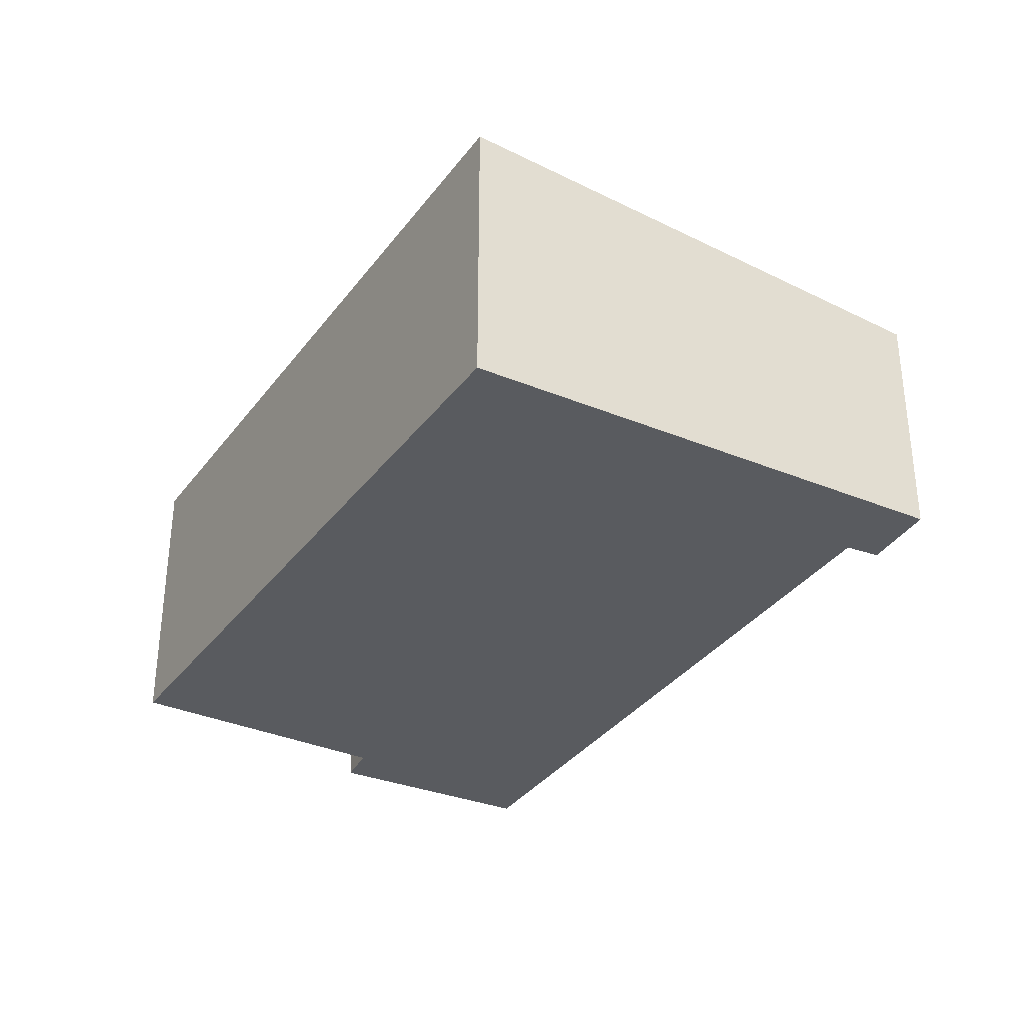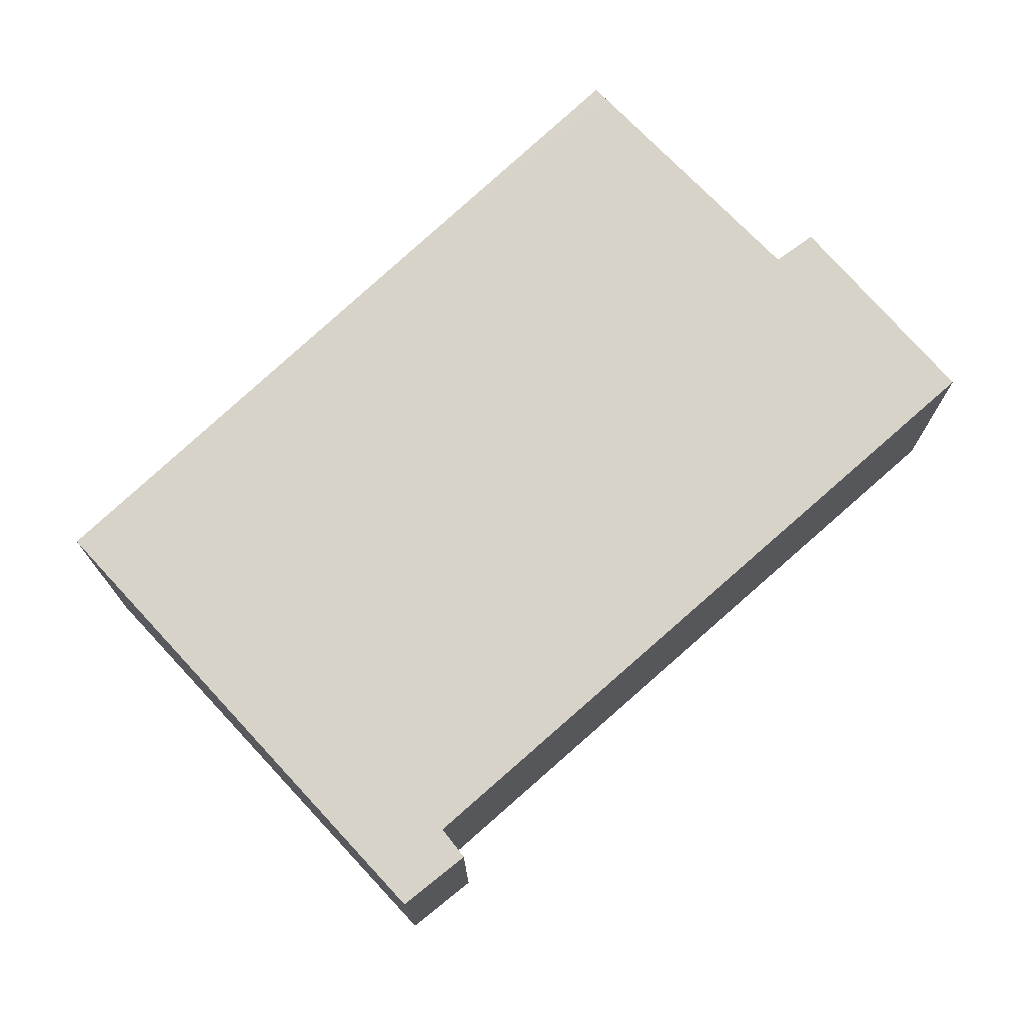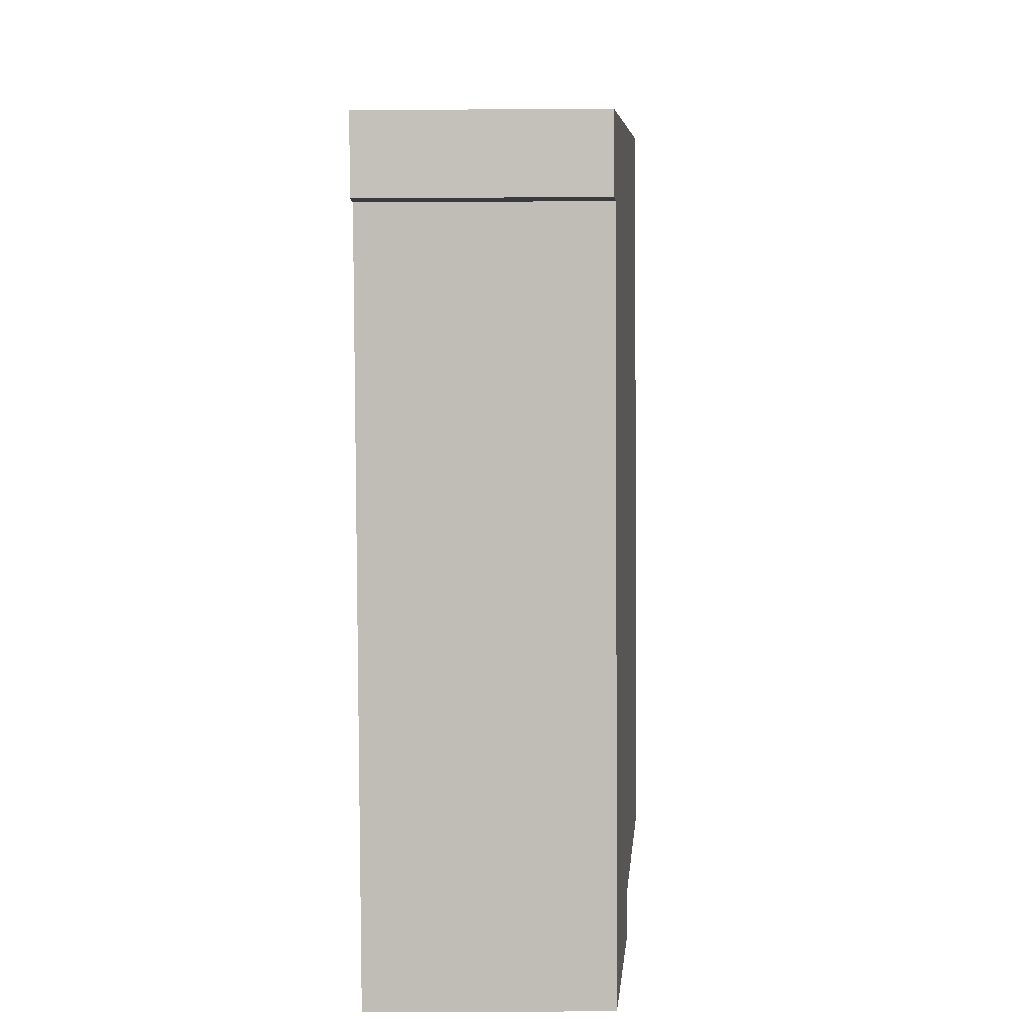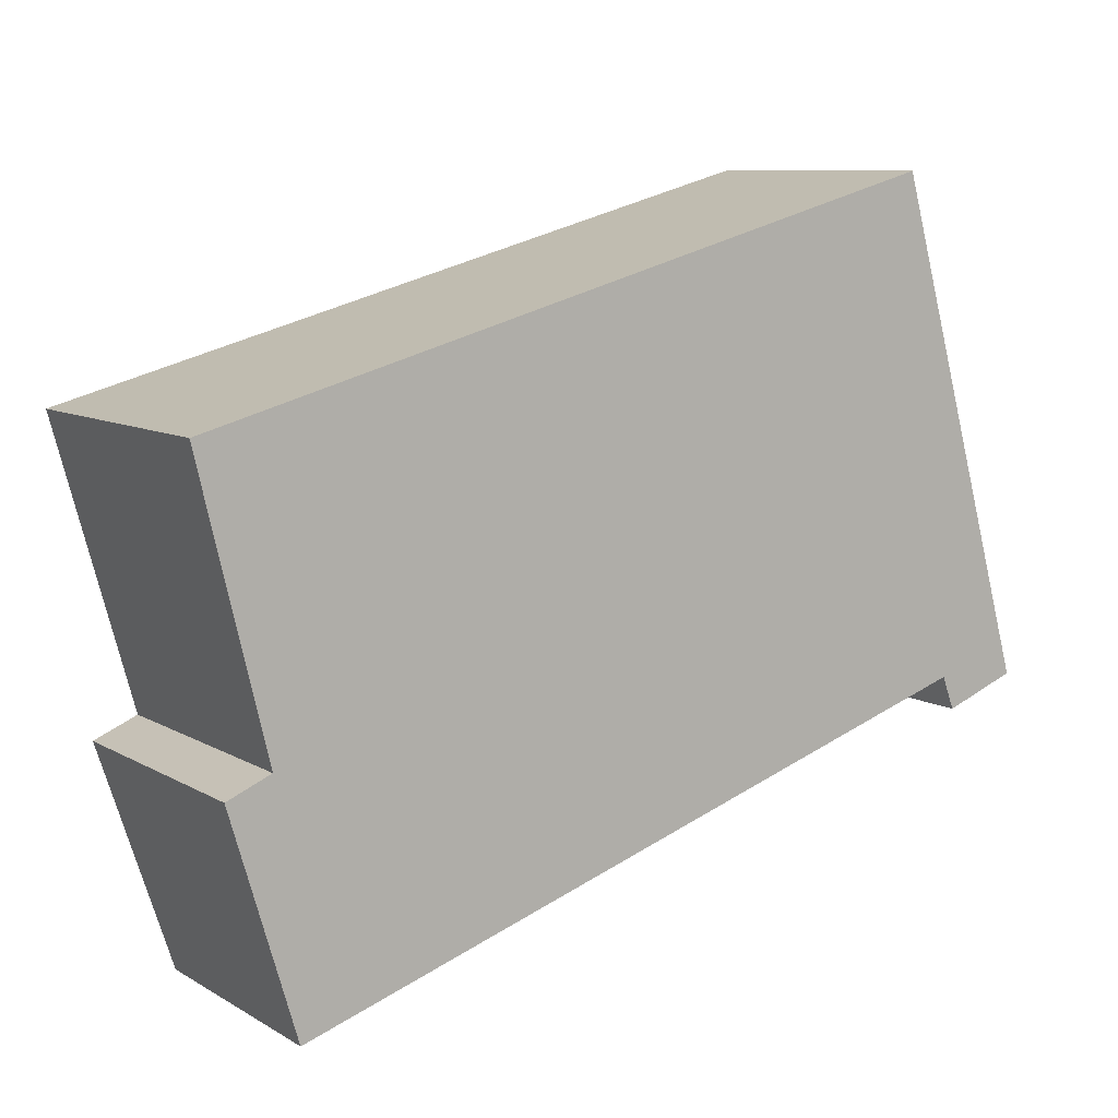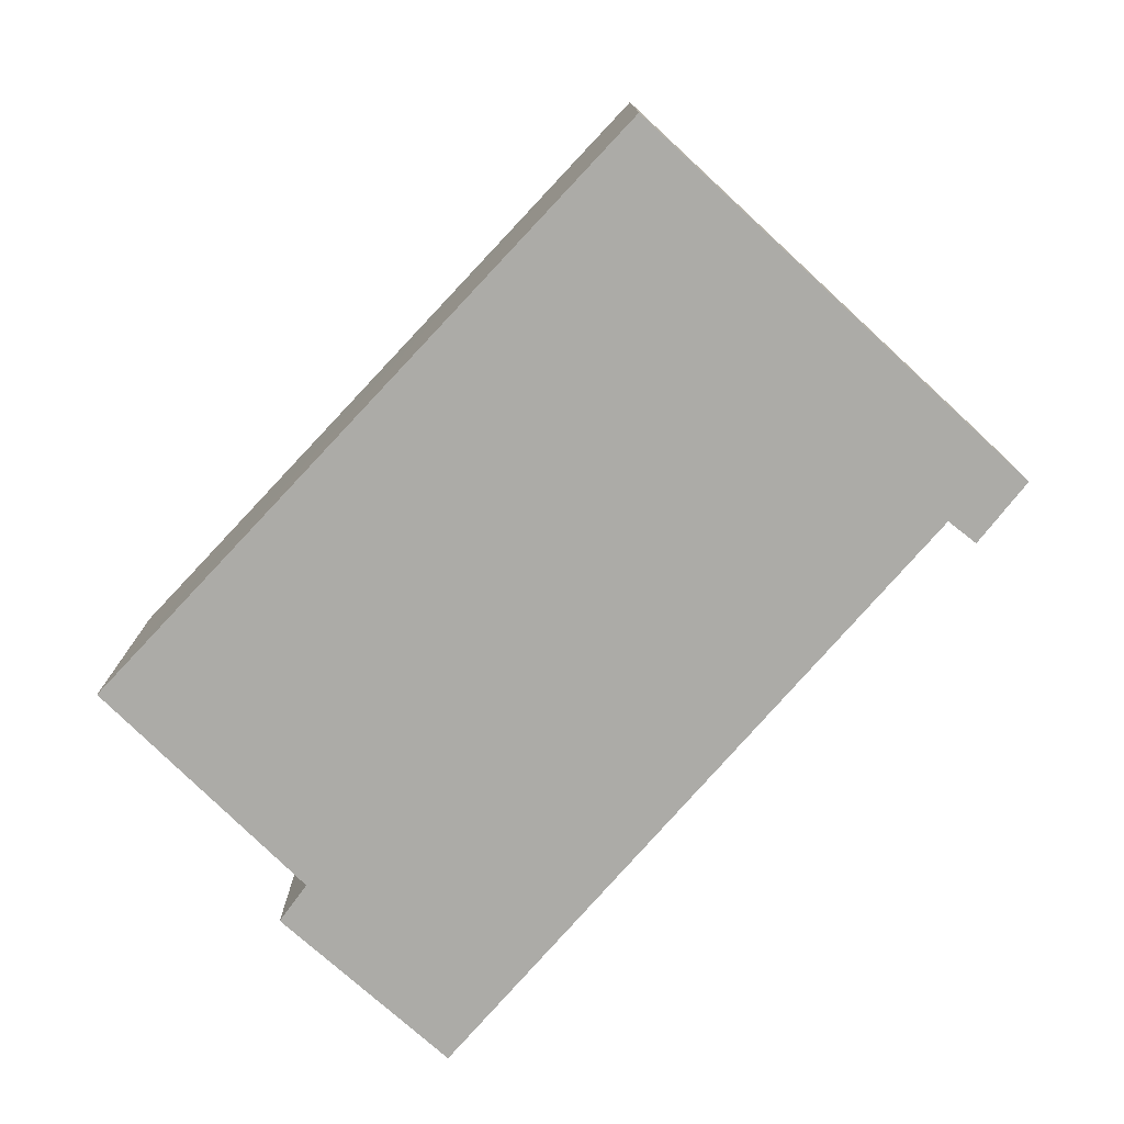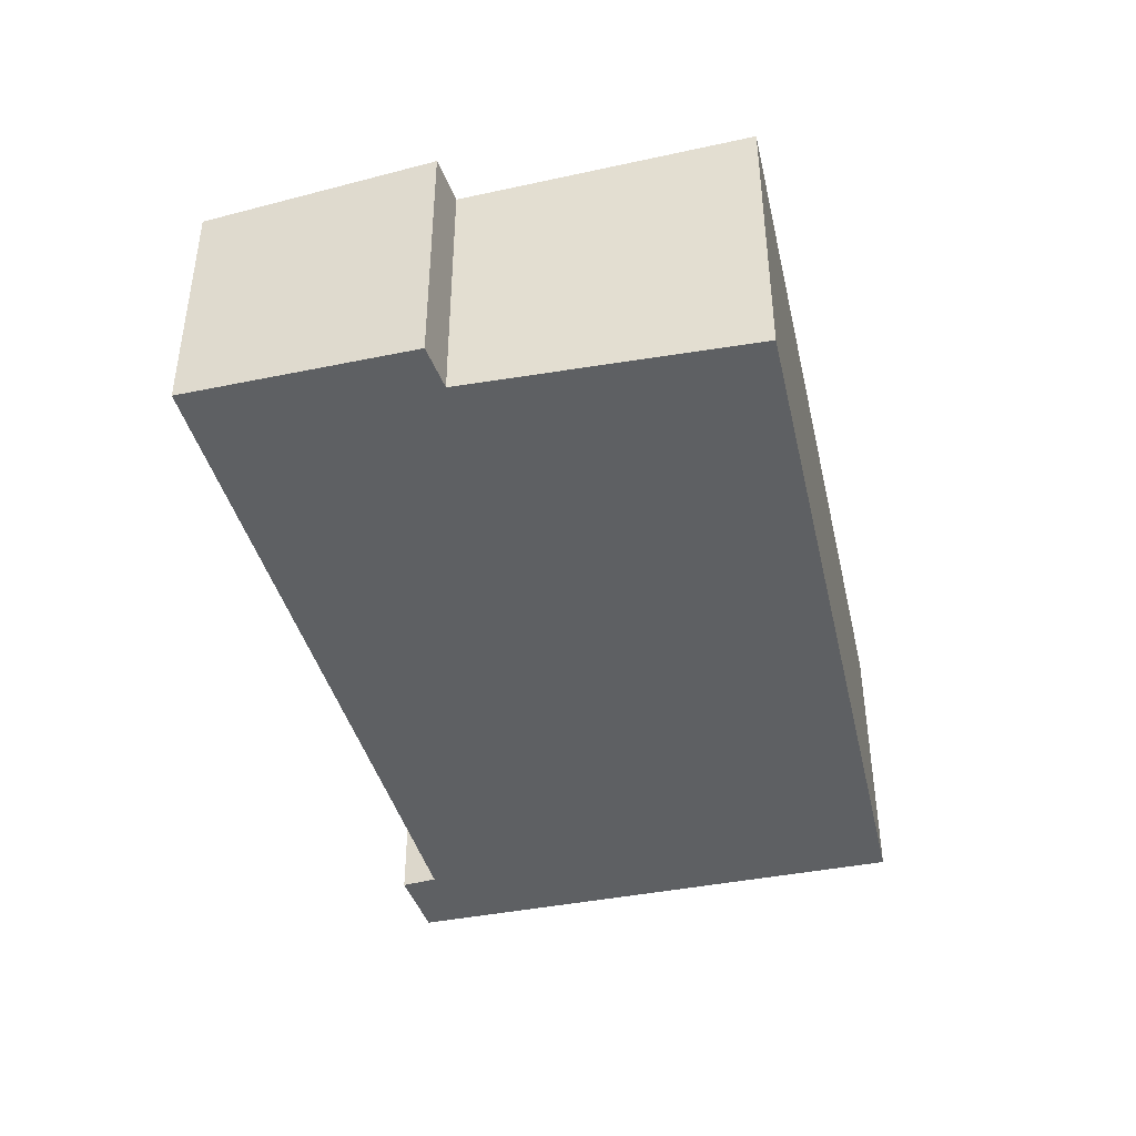
<metadata>
{"format":"obj","ext":"obj","renderer":"f3d","projection":"perspective","resolution":1024,"background":"white","views":[{"elev":-32.4,"azim":44.0,"up":"+Y"},{"elev":73.0,"azim":120.9,"up":"+Y"},{"elev":-67.4,"azim":90.3,"up":"+Z"},{"elev":9.1,"azim":-34.3,"up":"+Z"},{"elev":-76.2,"azim":31.4,"up":"+Y"},{"elev":-42.7,"azim":-92.7,"up":"+Y"}]}
</metadata>
<code>
v  0.244 2.749 -3.132
v  8.53 2.53 -3.021
v  0.933 2.533 -5.444
v  9.439 2.499 -3.087
v  8.663 2.496 -3.376
v  7.933 2.988 2.174
v  0.711 2.753 -2.938
v  0.03 3.011 -0.122
v  2.64 3.011 0.723
v  0 3.022 1.85e-16
v  0.711 1.799e-16 -2.938
v  0.244 1.918e-16 -3.132
v  0.03 7.47e-18 -0.122
v  0 0 0
v  8.53 1.85e-16 -3.021
v  8.663 2.067e-16 -3.376
v  0.933 3.333e-16 -5.444
v  2.64 -4.427e-17 0.723
v  7.933 -1.331e-16 2.174
v  9.439 1.89e-16 -3.087
g defaultobject
f 1 2 3
f 2 4 5
f 4 2 6
f 6 2 7
f 7 2 1
f 6 7 8
f 6 8 9
f 9 8 10
f 1 11 7
f 11 1 12
f 11 8 7
f 8 11 13
f 8 13 10
f 10 13 14
f 5 15 2
f 15 5 16
f 3 12 1
f 12 3 17
f 14 9 10
f 9 14 6
f 6 14 18
f 6 18 19
f 19 4 6
f 4 19 20
f 20 5 4
f 5 20 16
f 2 17 3
f 17 2 15
f 18 20 19
f 20 18 14
f 20 14 15
f 15 14 13
f 15 13 11
f 15 11 17
f 17 11 12
f 16 20 15

</code>
